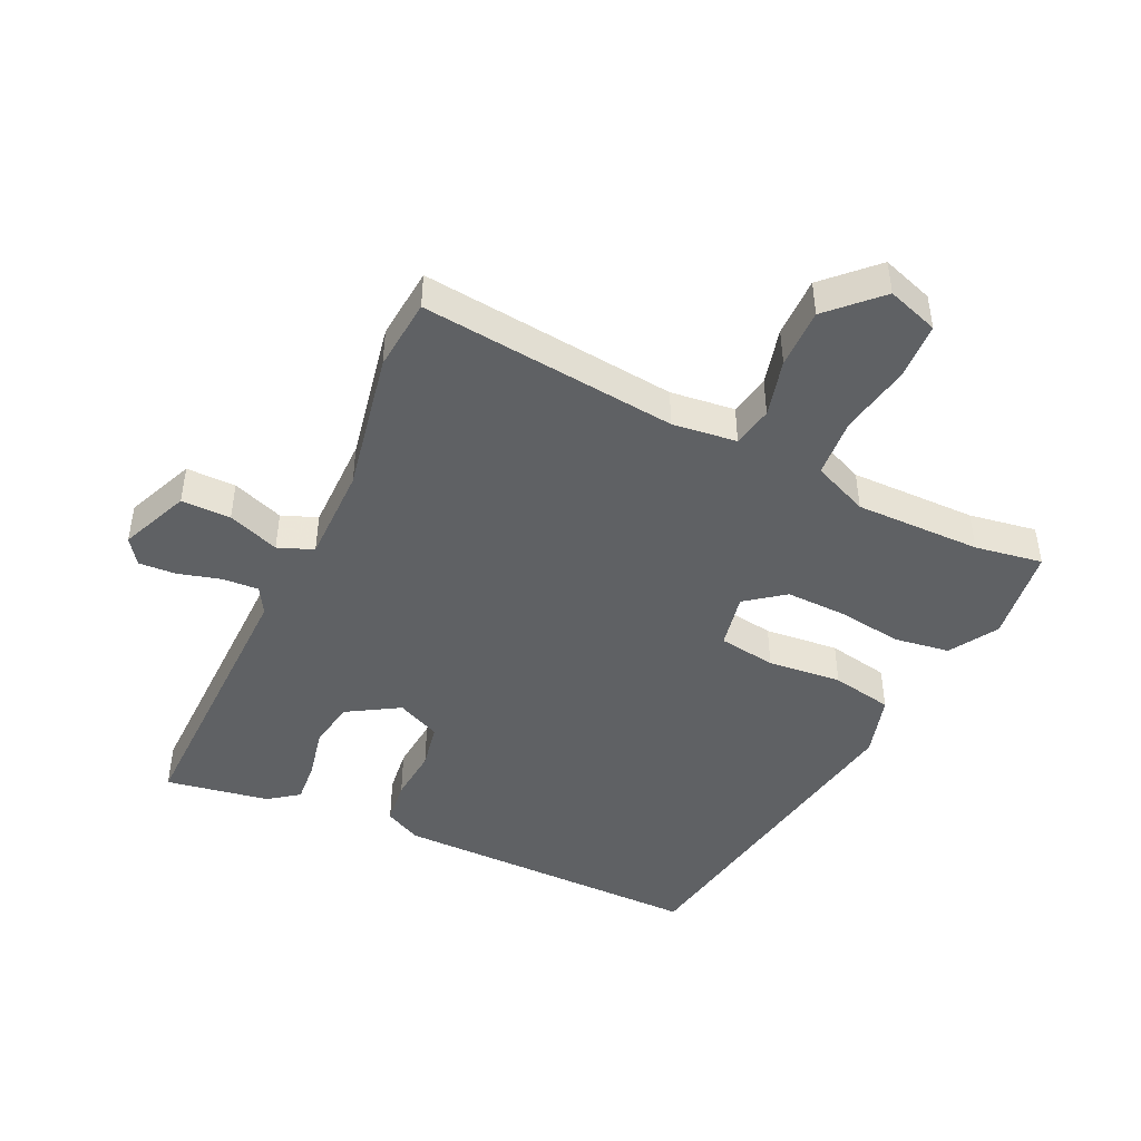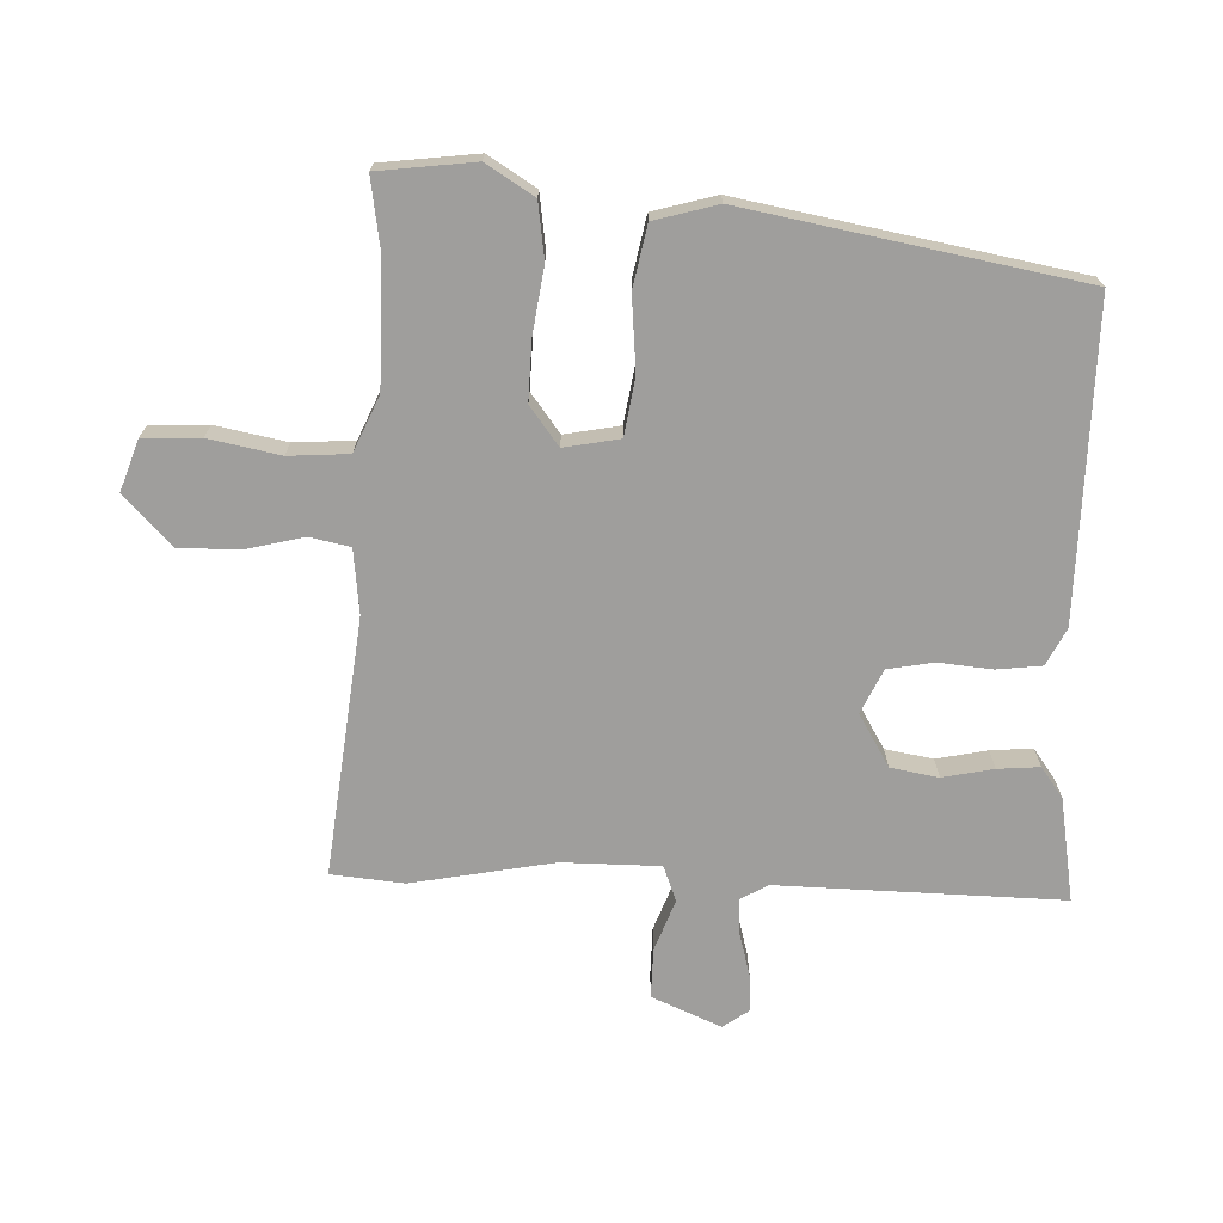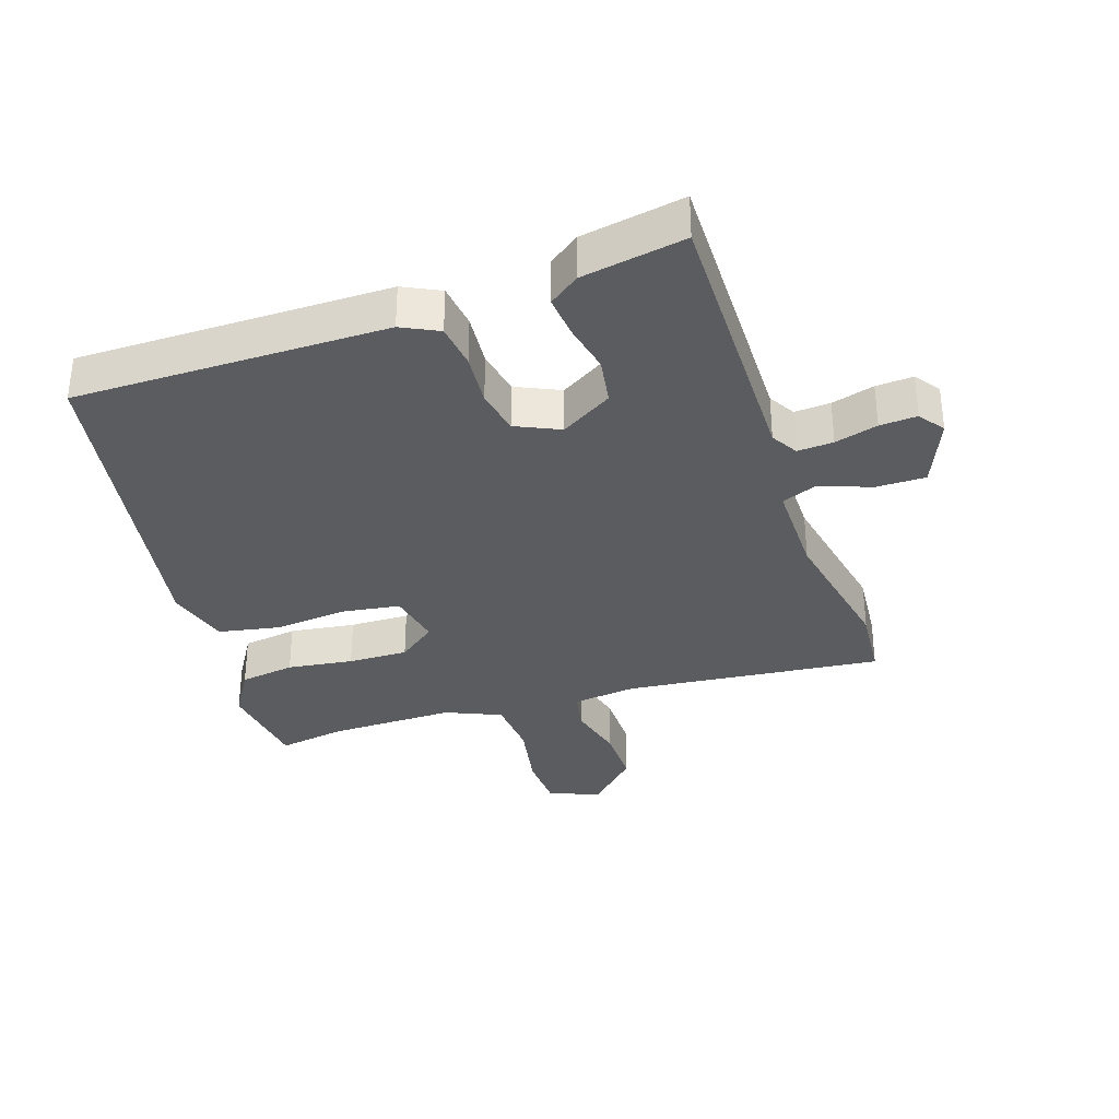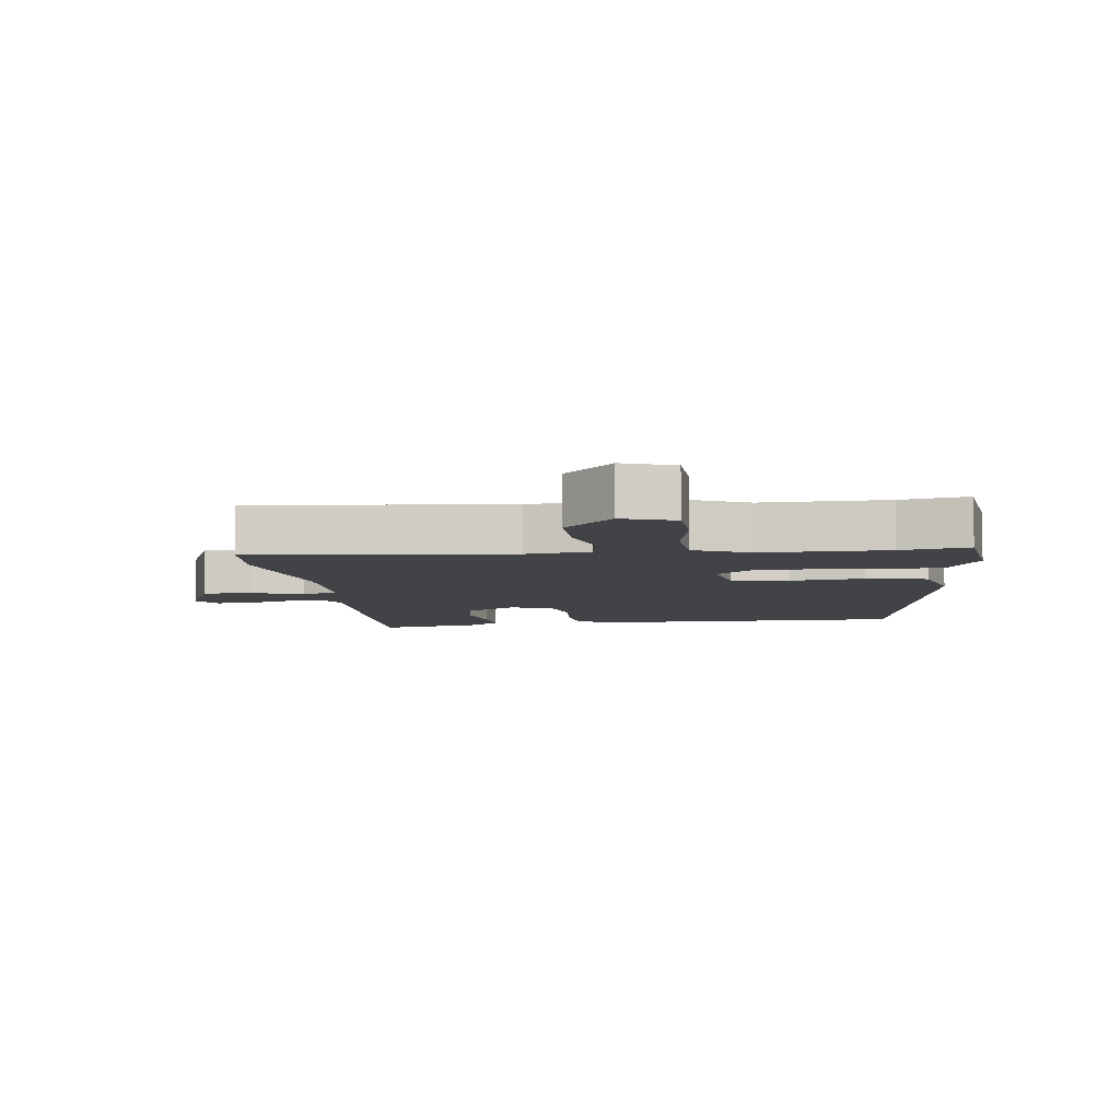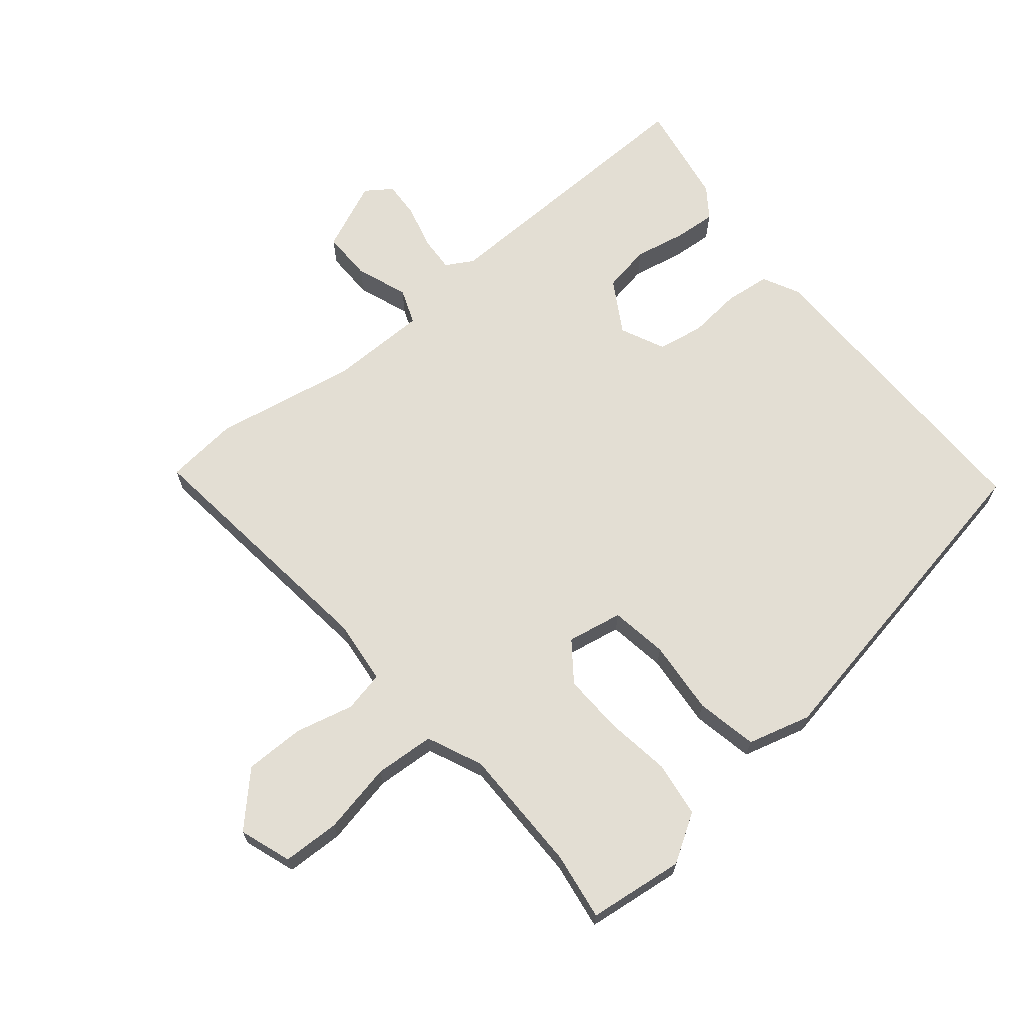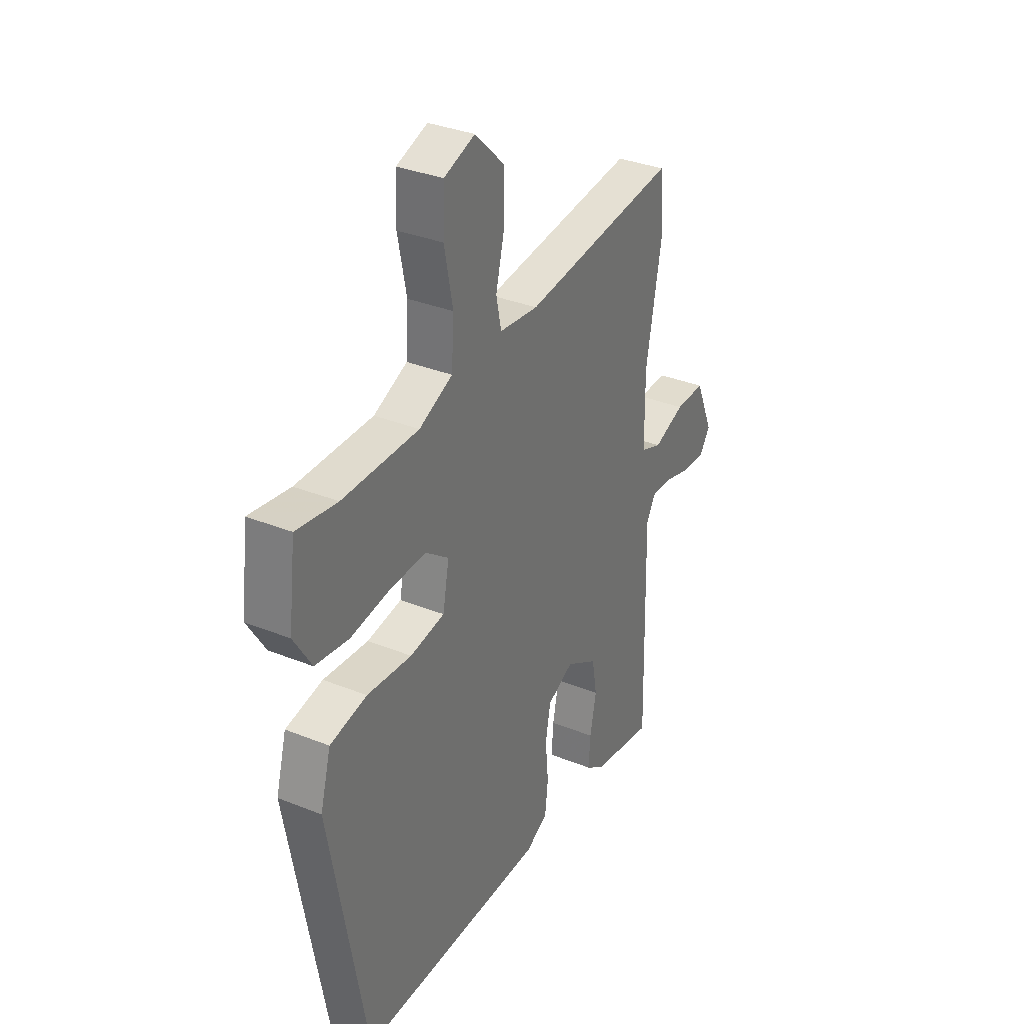
<metadata>
{"format":"obj","ext":"obj","renderer":"f3d","projection":"perspective","resolution":1024,"background":"white","views":[{"elev":-45.8,"azim":-24.7,"up":"+Y"},{"elev":-70.9,"azim":88.1,"up":"+Y"},{"elev":-33.9,"azim":-161.0,"up":"+Y"},{"elev":-7.1,"azim":7.7,"up":"+Y"},{"elev":67.3,"azim":50.4,"up":"+Y"},{"elev":33.6,"azim":118.8,"up":"+Z"}]}
</metadata>
<code>
v 0.404 0.07 -0.482
v -0.081 0.07 -0.477
v -0.138 0.07 -0.448
v -0.146 0.07 -0.378
v -0.138 0.07 -0.295
v -0.151 0.07 -0.224
v -0.219 0.07 -0.192
v -0.3 0.07 -0.24
v -0.313 0.07 -0.314
v -0.297 0.07 -0.393
v -0.292 0.07 -0.458
v -0.339 0.07 -0.492
v -0.5 0.07 -0.519
v -0.495 0.07 -0.301
v -0.49 0.07 -0.079
v -0.514 0.07 -0.037
v -0.57 0.07 -0.04
v -0.637 0.07 -0.058
v -0.695 0.07 -0.061
v -0.723 0.07 -0.021
v -0.677 0.07 0.086
v -0.6 0.07 0.085
v -0.52 0.07 0.055
v -0.465 0.07 0.076
v -0.464 0.07 0.227
v -0.505 0.07 0.448
v -0.494 0.07 0.561
v -0.095 0.07 0.515
v 0.005 0.07 0.526
v 0.018 0.07 0.589
v -0.004 0.07 0.679
v -0.004 0.07 0.772
v 0.072 0.07 0.846
v 0.152 0.07 0.818
v 0.155 0.07 0.729
v 0.133 0.07 0.619
v 0.139 0.07 0.526
v 0.225 0.07 0.488
v 0.421 0.07 0.488
v 0.526 0.07 0.504
v 0.544 0.07 0.355
v 0.498 0.07 0.281
v 0.412 0.07 0.269
v 0.31 0.07 0.284
v 0.217 0.07 0.287
v 0.157 0.07 0.242
v 0.173 0.07 0.156
v 0.262 0.07 0.142
v 0.377 0.07 0.152
v 0.472 0.07 0.133
v 0.499 0.07 0.035
v 0.404 0 -0.482
v -0.081 0 -0.477
v -0.138 0 -0.448
v -0.146 0 -0.378
v -0.138 0 -0.295
v -0.151 0 -0.224
v -0.219 0 -0.192
v -0.3 0 -0.24
v -0.313 0 -0.314
v -0.297 0 -0.393
v -0.292 0 -0.458
v -0.339 0 -0.492
v -0.5 0 -0.519
v -0.495 0 -0.301
v -0.49 0 -0.079
v -0.514 0 -0.037
v -0.57 0 -0.04
v -0.637 0 -0.058
v -0.695 0 -0.061
v -0.723 0 -0.021
v -0.677 0 0.086
v -0.6 0 0.085
v -0.52 0 0.055
v -0.465 0 0.076
v -0.464 0 0.227
v -0.505 0 0.448
v -0.494 0 0.561
v -0.095 0 0.515
v 0.005 0 0.526
v 0.018 0 0.589
v -0.004 0 0.679
v -0.004 0 0.772
v 0.072 0 0.846
v 0.152 0 0.818
v 0.155 0 0.729
v 0.133 0 0.619
v 0.139 0 0.526
v 0.225 0 0.488
v 0.421 0 0.488
v 0.526 0 0.504
v 0.544 0 0.355
v 0.498 0 0.281
v 0.412 0 0.269
v 0.31 0 0.284
v 0.217 0 0.287
v 0.157 0 0.242
v 0.173 0 0.156
v 0.262 0 0.142
v 0.377 0 0.152
v 0.472 0 0.133
v 0.499 0 0.035
f 3 4 5
f 2 3 5
f 1 2 5
f 51 1 5
f 50 51 5
f 49 50 5
f 48 49 5
f 47 48 5 6
f 46 47 6 7
f 42 43 44
f 41 42 44
f 40 41 44
f 39 40 44
f 38 39 44 45
f 37 38 45 46
f 34 35 36
f 33 34 36
f 32 33 36
f 31 32 36
f 30 31 36
f 36 37 46
f 30 36 46
f 29 30 46
f 25 26 27 28
f 46 7 8
f 29 46 8
f 28 29 8
f 25 28 8
f 24 25 8
f 21 22 23
f 20 21 23
f 19 20 23
f 18 19 23
f 17 18 23
f 16 17 23 24
f 12 13 14
f 11 12 14
f 10 11 14
f 9 10 14
f 9 14 15
f 15 16 24
f 9 15 24
f 8 9 24
f 56 55 54
f 56 54 53
f 56 53 52
f 56 52 102
f 56 102 101
f 56 101 100
f 56 100 99
f 57 56 99 98
f 58 57 98 97
f 95 94 93
f 95 93 92
f 95 92 91
f 95 91 90
f 96 95 90 89
f 97 96 89 88
f 87 86 85
f 87 85 84
f 87 84 83
f 87 83 82
f 87 82 81
f 97 88 87
f 97 87 81
f 97 81 80
f 79 78 77 76
f 59 58 97
f 59 97 80
f 59 80 79
f 59 79 76
f 59 76 75
f 74 73 72
f 74 72 71
f 74 71 70
f 74 70 69
f 74 69 68
f 75 74 68 67
f 65 64 63
f 65 63 62
f 65 62 61
f 65 61 60
f 66 65 60
f 75 67 66
f 75 66 60
f 75 60 59
f 1 52 53 2
f 2 53 54 3
f 3 54 55 4
f 4 55 56 5
f 5 56 57 6
f 6 57 58 7
f 7 58 59 8
f 8 59 60 9
f 9 60 61 10
f 10 61 62 11
f 11 62 63 12
f 12 63 64 13
f 13 64 65 14
f 14 65 66 15
f 15 66 67 16
f 16 67 68 17
f 17 68 69 18
f 18 69 70 19
f 19 70 71 20
f 20 71 72 21
f 21 72 73 22
f 22 73 74 23
f 23 74 75 24
f 24 75 76 25
f 25 76 77 26
f 26 77 78 27
f 27 78 79 28
f 28 79 80 29
f 29 80 81 30
f 30 81 82 31
f 31 82 83 32
f 32 83 84 33
f 33 84 85 34
f 34 85 86 35
f 35 86 87 36
f 36 87 88 37
f 37 88 89 38
f 38 89 90 39
f 39 90 91 40
f 40 91 92 41
f 41 92 93 42
f 42 93 94 43
f 43 94 95 44
f 44 95 96 45
f 45 96 97 46
f 46 97 98 47
f 47 98 99 48
f 48 99 100 49
f 49 100 101 50
f 50 101 102 51
f 51 102 52 1

</code>
